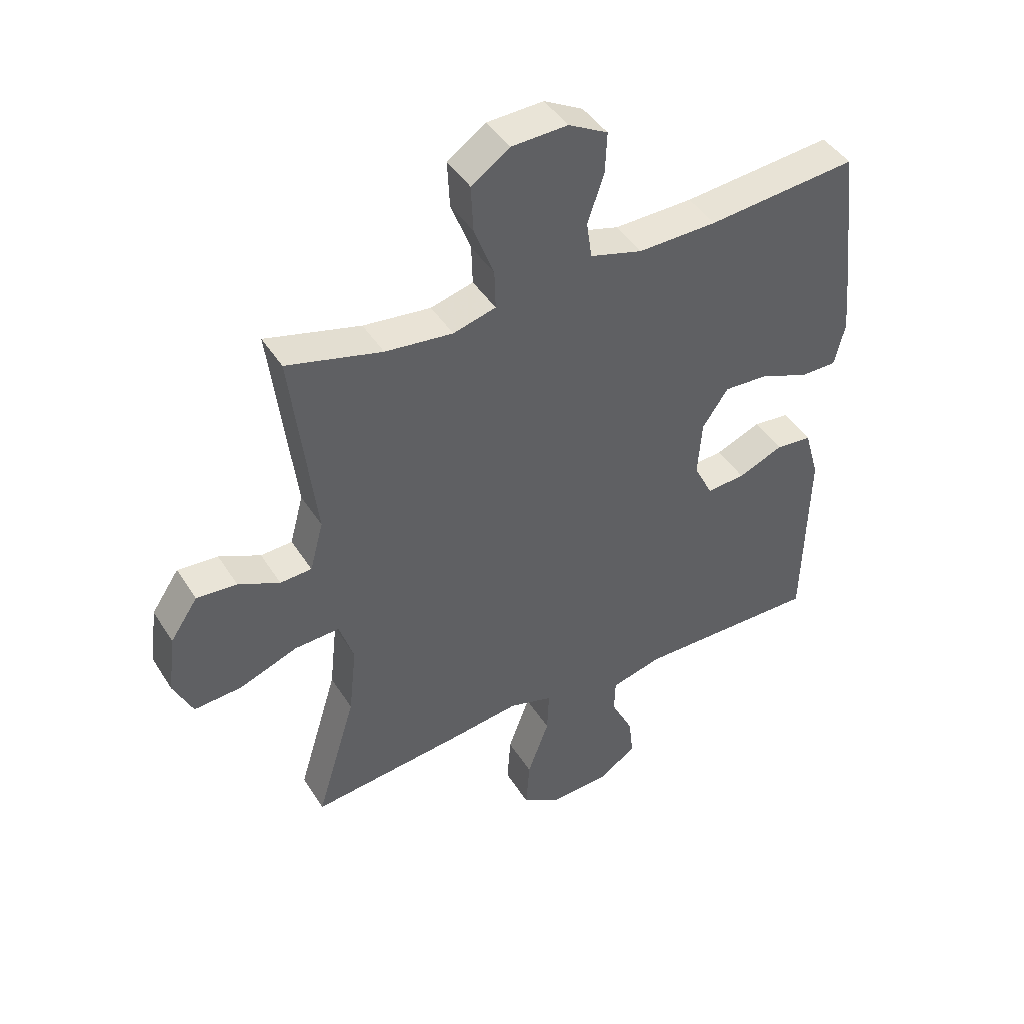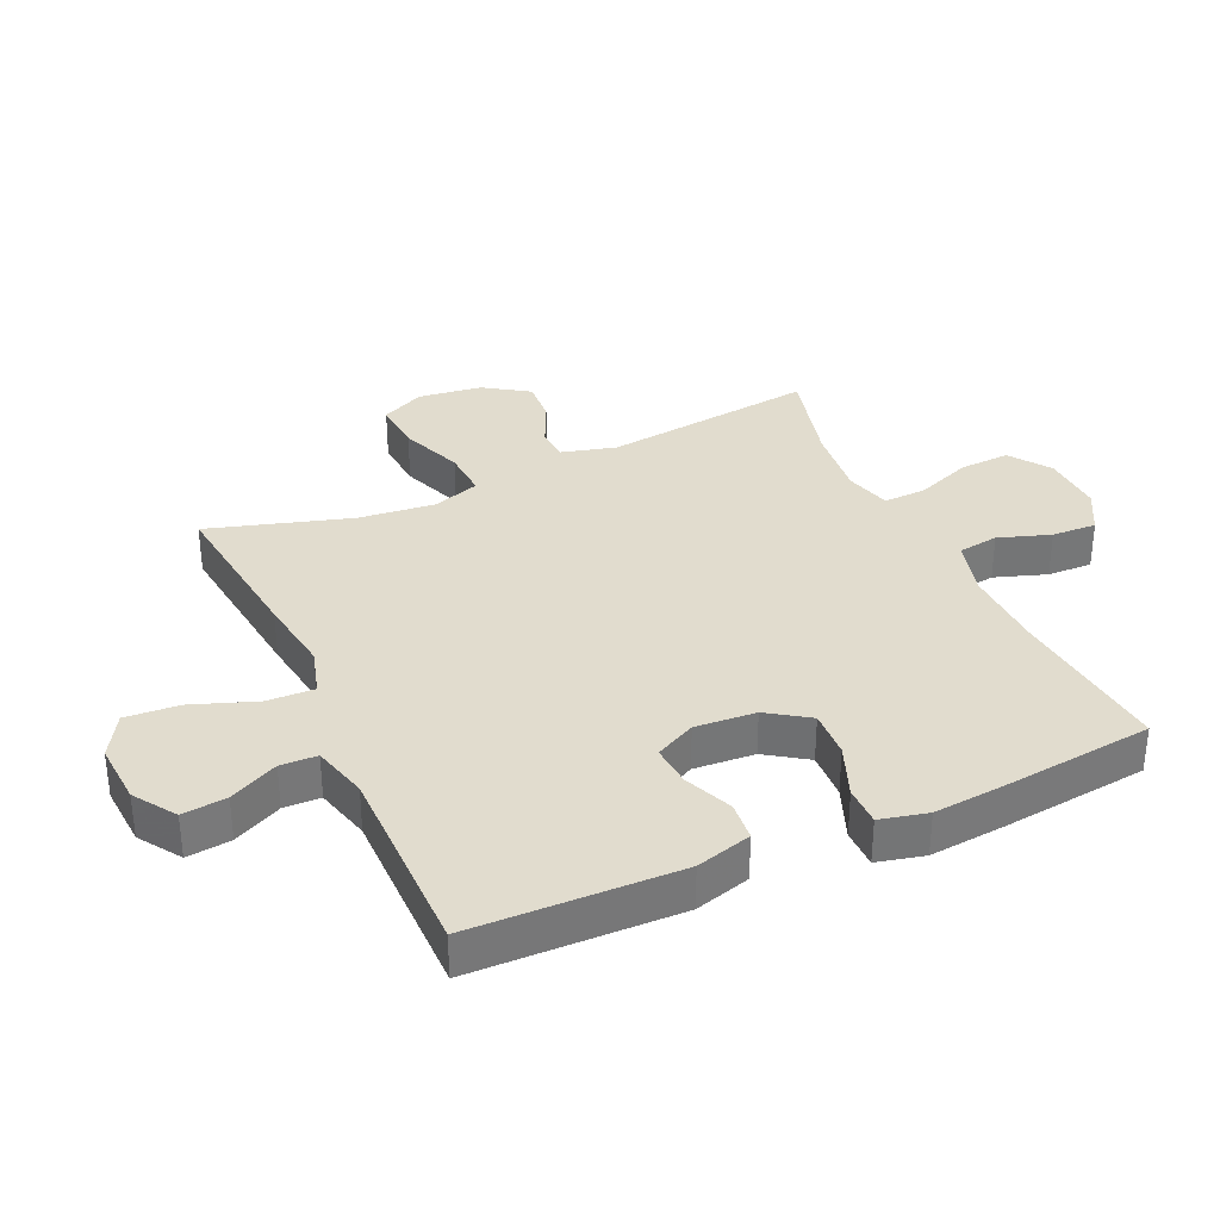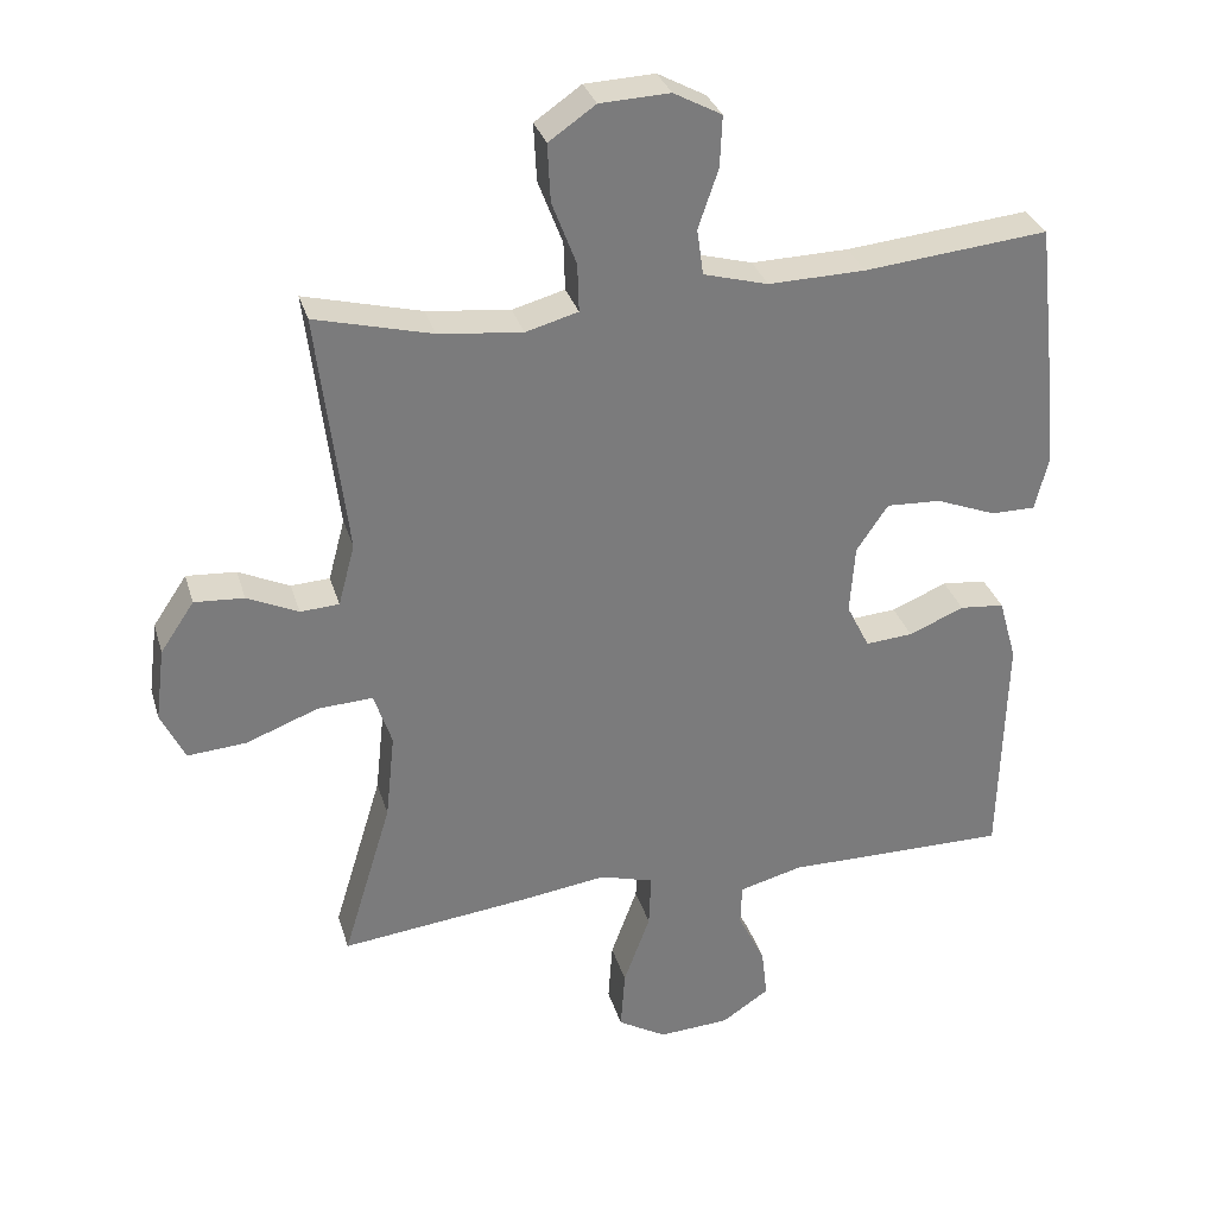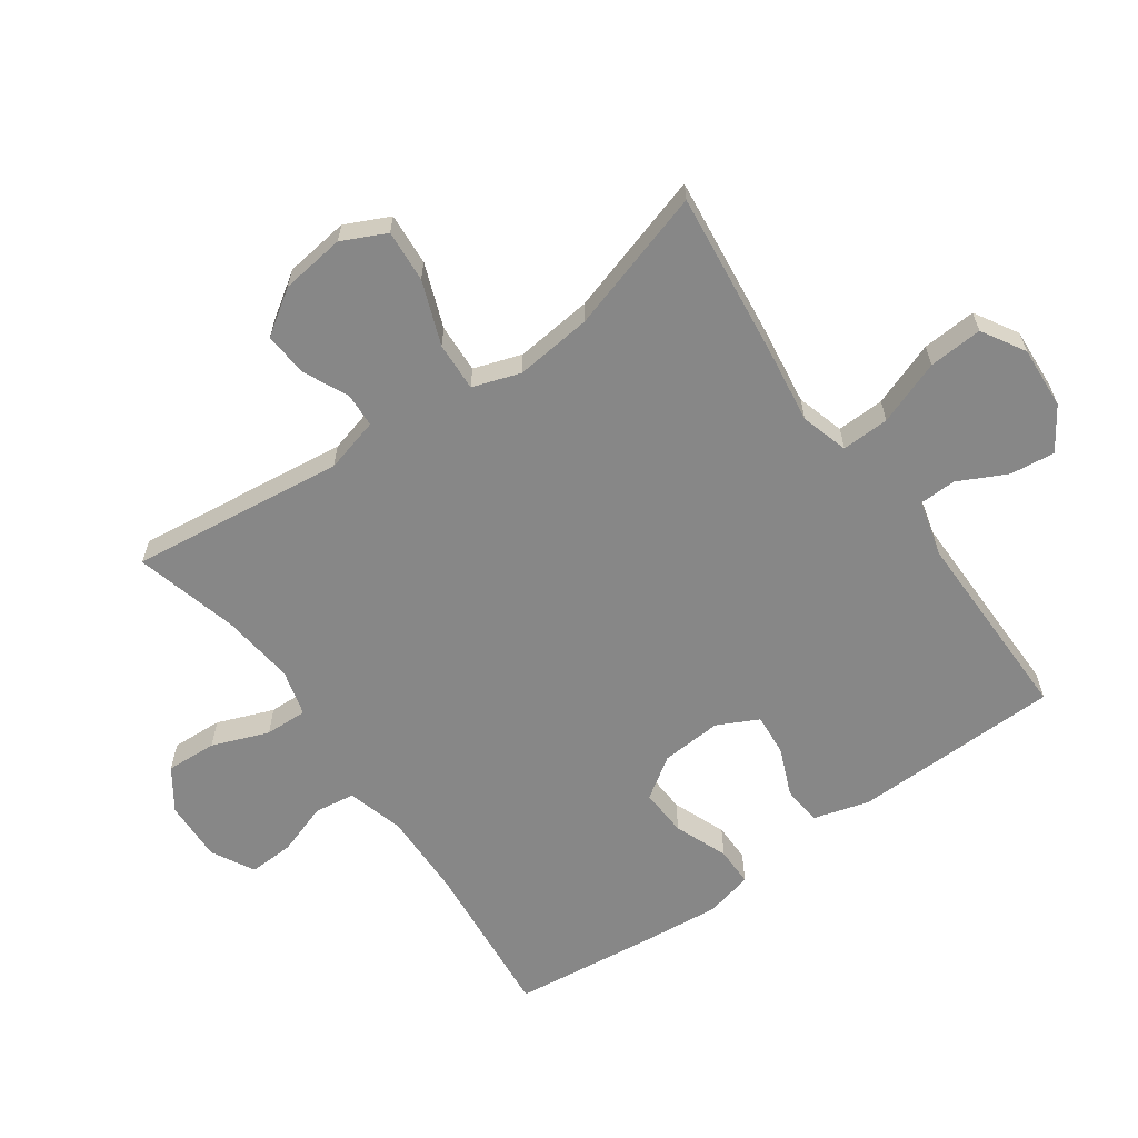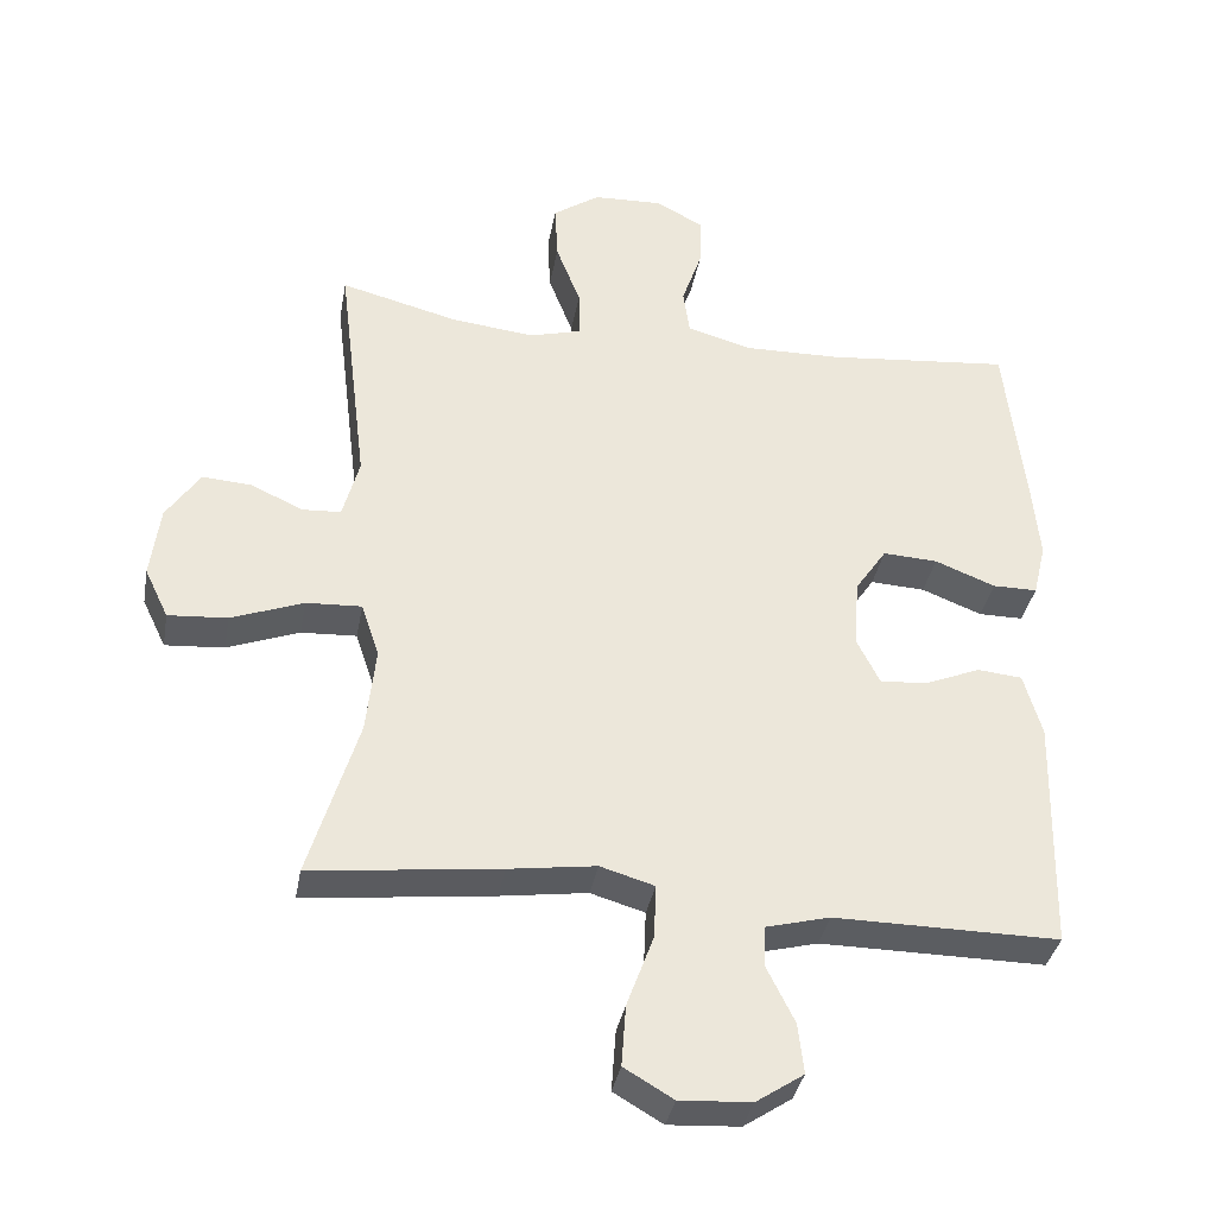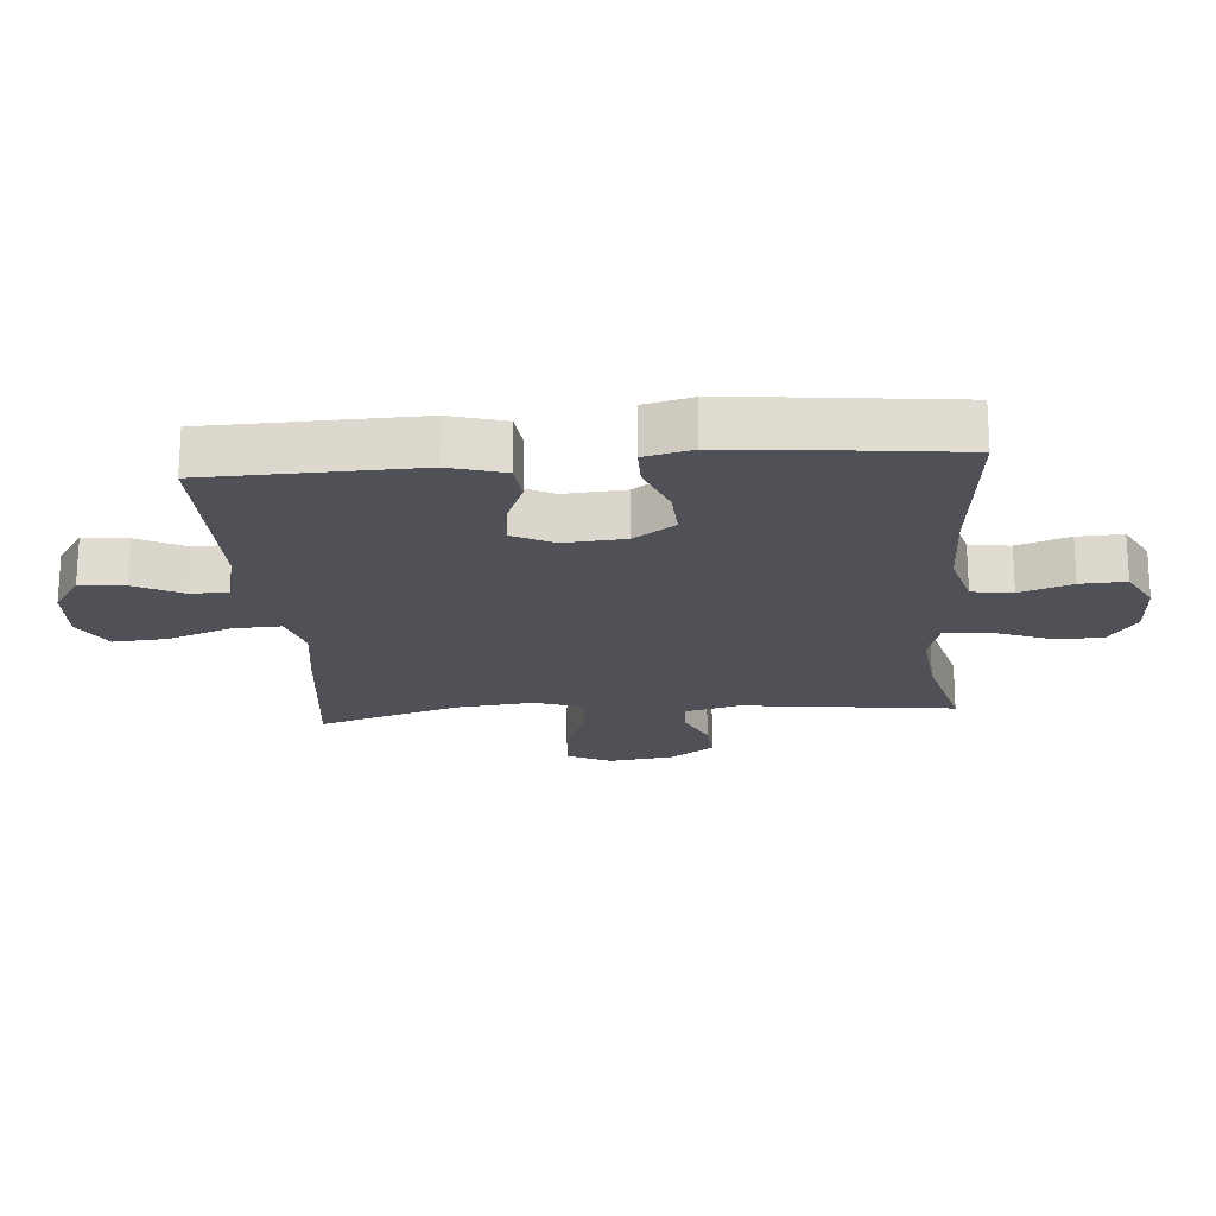
<metadata>
{"format":"obj","ext":"obj","renderer":"f3d","projection":"perspective","resolution":1024,"background":"white","views":[{"elev":43.9,"azim":149.9,"up":"+Z"},{"elev":34.0,"azim":-114.5,"up":"+Y"},{"elev":31.6,"azim":164.4,"up":"+Z"},{"elev":-62.3,"azim":125.3,"up":"+Y"},{"elev":-36.1,"azim":169.8,"up":"+Z"},{"elev":-20.3,"azim":-85.4,"up":"+Y"}]}
</metadata>
<code>
v 0.5 0.07 0.5
v 0.459 0.07 0.163
v 0.482 0.07 0.077
v 0.536 0.07 0.074
v 0.607 0.07 0.107
v 0.676 0.07 0.112
v 0.723 0.07 0.042
v 0.736 0.07 -0.059
v 0.703 0.07 -0.128
v 0.621 0.07 -0.122
v 0.521 0.07 -0.084
v 0.444 0.07 -0.08
v 0.419 0.07 -0.155
v 0.432 0.07 -0.276
v 0.5 0.07 -0.5
v 0.239 0.07 -0.47
v 0.118 0.07 -0.453
v 0.043 0.07 -0.475
v 0.046 0.07 -0.55
v 0.083 0.07 -0.651
v 0.089 0.07 -0.736
v 0.021 0.07 -0.776
v -0.078 0.07 -0.77
v -0.144 0.07 -0.726
v -0.136 0.07 -0.656
v -0.098 0.07 -0.579
v -0.1 0.07 -0.521
v -0.188 0.07 -0.498
v -0.5 0.07 -0.5
v -0.508 0.07 -0.172
v -0.483 0.07 -0.084
v -0.421 0.07 -0.078
v -0.344 0.07 -0.11
v -0.278 0.07 -0.115
v -0.246 0.07 -0.051
v -0.253 0.07 0.045
v -0.297 0.07 0.11
v -0.373 0.07 0.106
v -0.457 0.07 0.073
v -0.519 0.07 0.073
v -0.537 0.07 0.148
v -0.526 0.07 0.268
v -0.5 0.07 0.5
v -0.244 0.07 0.475
v -0.109 0.07 0.472
v -0.019 0.07 0.497
v -0.01 0.07 0.561
v -0.038 0.07 0.643
v -0.041 0.07 0.714
v 0.026 0.07 0.75
v 0.123 0.07 0.746
v 0.188 0.07 0.701
v 0.184 0.07 0.621
v 0.15 0.07 0.532
v 0.148 0.07 0.465
v 0.221 0.07 0.445
v 0.337 0.07 0.458
v 0.5 0 0.5
v 0.459 0 0.163
v 0.482 0 0.077
v 0.536 0 0.074
v 0.607 0 0.107
v 0.676 0 0.112
v 0.723 0 0.042
v 0.736 0 -0.059
v 0.703 0 -0.128
v 0.621 0 -0.122
v 0.521 0 -0.084
v 0.444 0 -0.08
v 0.419 0 -0.155
v 0.432 0 -0.276
v 0.5 0 -0.5
v 0.239 0 -0.47
v 0.118 0 -0.453
v 0.043 0 -0.475
v 0.046 0 -0.55
v 0.083 0 -0.651
v 0.089 0 -0.736
v 0.021 0 -0.776
v -0.078 0 -0.77
v -0.144 0 -0.726
v -0.136 0 -0.656
v -0.098 0 -0.579
v -0.1 0 -0.521
v -0.188 0 -0.498
v -0.5 0 -0.5
v -0.508 0 -0.172
v -0.483 0 -0.084
v -0.421 0 -0.078
v -0.344 0 -0.11
v -0.278 0 -0.115
v -0.246 0 -0.051
v -0.253 0 0.045
v -0.297 0 0.11
v -0.373 0 0.106
v -0.457 0 0.073
v -0.519 0 0.073
v -0.537 0 0.148
v -0.526 0 0.268
v -0.5 0 0.5
v -0.244 0 0.475
v -0.109 0 0.472
v -0.019 0 0.497
v -0.01 0 0.561
v -0.038 0 0.643
v -0.041 0 0.714
v 0.026 0 0.75
v 0.123 0 0.746
v 0.188 0 0.701
v 0.184 0 0.621
v 0.15 0 0.532
v 0.148 0 0.465
v 0.221 0 0.445
v 0.337 0 0.458
f 51 52 53 54
f 51 54 55
f 50 51 55
f 47 48 49 50
f 46 47 50 55
f 45 46 55 56
f 41 42 43 44
f 41 44 45 56
f 38 39 40 41
f 37 38 41 56
f 30 31 32 33
f 28 29 30 33
f 27 28 33 34
f 23 24 25 26
f 23 26 27
f 22 23 27
f 19 20 21 22
f 18 19 22 27
f 14 15 16 17
f 13 14 17 18
f 12 13 18 27
f 8 9 10 11
f 8 11 12
f 7 8 12
f 4 5 6 7
f 3 4 7 12
f 2 3 12 27
f 57 1 2 27
f 36 37 56 57
f 35 36 57 27
f 27 34 35
f 111 110 109 108
f 112 111 108
f 112 108 107
f 107 106 105 104
f 112 107 104 103
f 113 112 103 102
f 101 100 99 98
f 113 102 101 98
f 98 97 96 95
f 113 98 95 94
f 90 89 88 87
f 90 87 86 85
f 91 90 85 84
f 83 82 81 80
f 84 83 80
f 84 80 79
f 79 78 77 76
f 84 79 76 75
f 74 73 72 71
f 75 74 71 70
f 84 75 70 69
f 68 67 66 65
f 69 68 65
f 69 65 64
f 64 63 62 61
f 69 64 61 60
f 84 69 60 59
f 84 59 58 114
f 114 113 94 93
f 84 114 93 92
f 92 91 84
f 1 58 59 2
f 2 59 60 3
f 3 60 61 4
f 4 61 62 5
f 5 62 63 6
f 6 63 64 7
f 7 64 65 8
f 8 65 66 9
f 9 66 67 10
f 10 67 68 11
f 11 68 69 12
f 12 69 70 13
f 13 70 71 14
f 14 71 72 15
f 15 72 73 16
f 16 73 74 17
f 17 74 75 18
f 18 75 76 19
f 19 76 77 20
f 20 77 78 21
f 21 78 79 22
f 22 79 80 23
f 23 80 81 24
f 24 81 82 25
f 25 82 83 26
f 26 83 84 27
f 27 84 85 28
f 28 85 86 29
f 29 86 87 30
f 30 87 88 31
f 31 88 89 32
f 32 89 90 33
f 33 90 91 34
f 34 91 92 35
f 35 92 93 36
f 36 93 94 37
f 37 94 95 38
f 38 95 96 39
f 39 96 97 40
f 40 97 98 41
f 41 98 99 42
f 42 99 100 43
f 43 100 101 44
f 44 101 102 45
f 45 102 103 46
f 46 103 104 47
f 47 104 105 48
f 48 105 106 49
f 49 106 107 50
f 50 107 108 51
f 51 108 109 52
f 52 109 110 53
f 53 110 111 54
f 54 111 112 55
f 55 112 113 56
f 56 113 114 57
f 57 114 58 1

</code>
